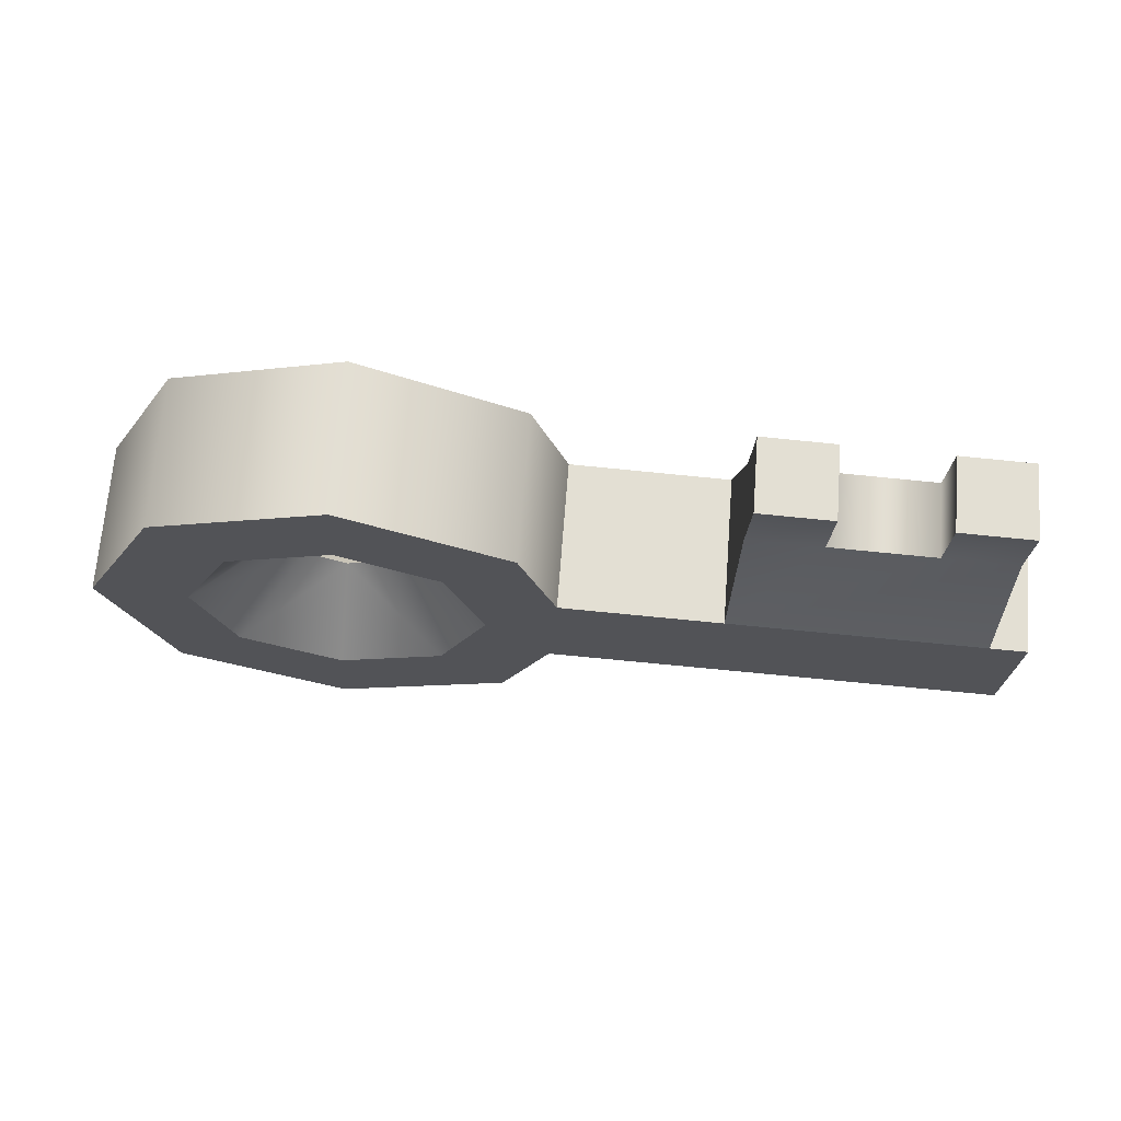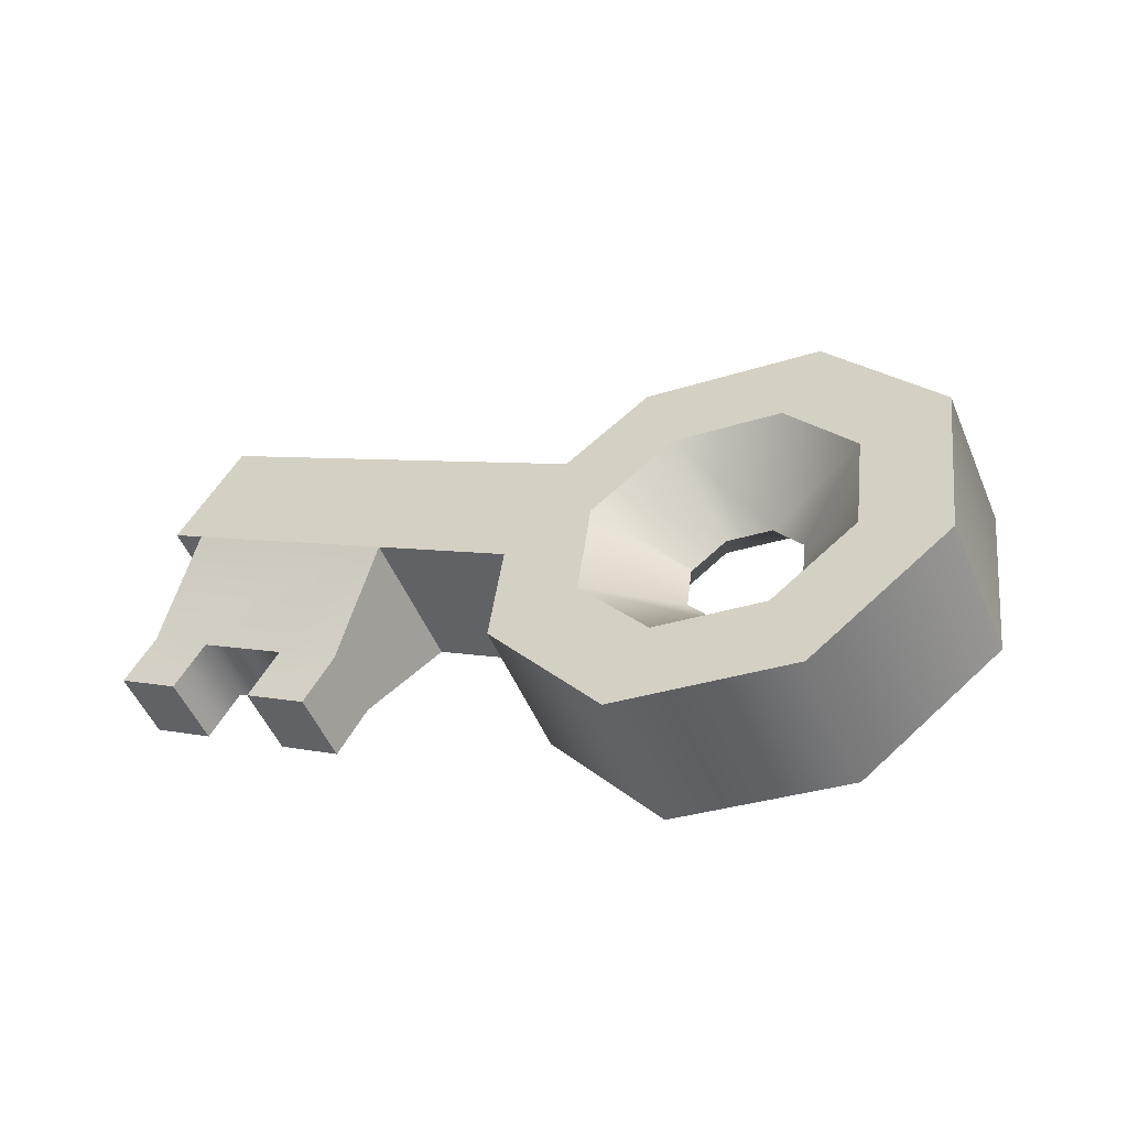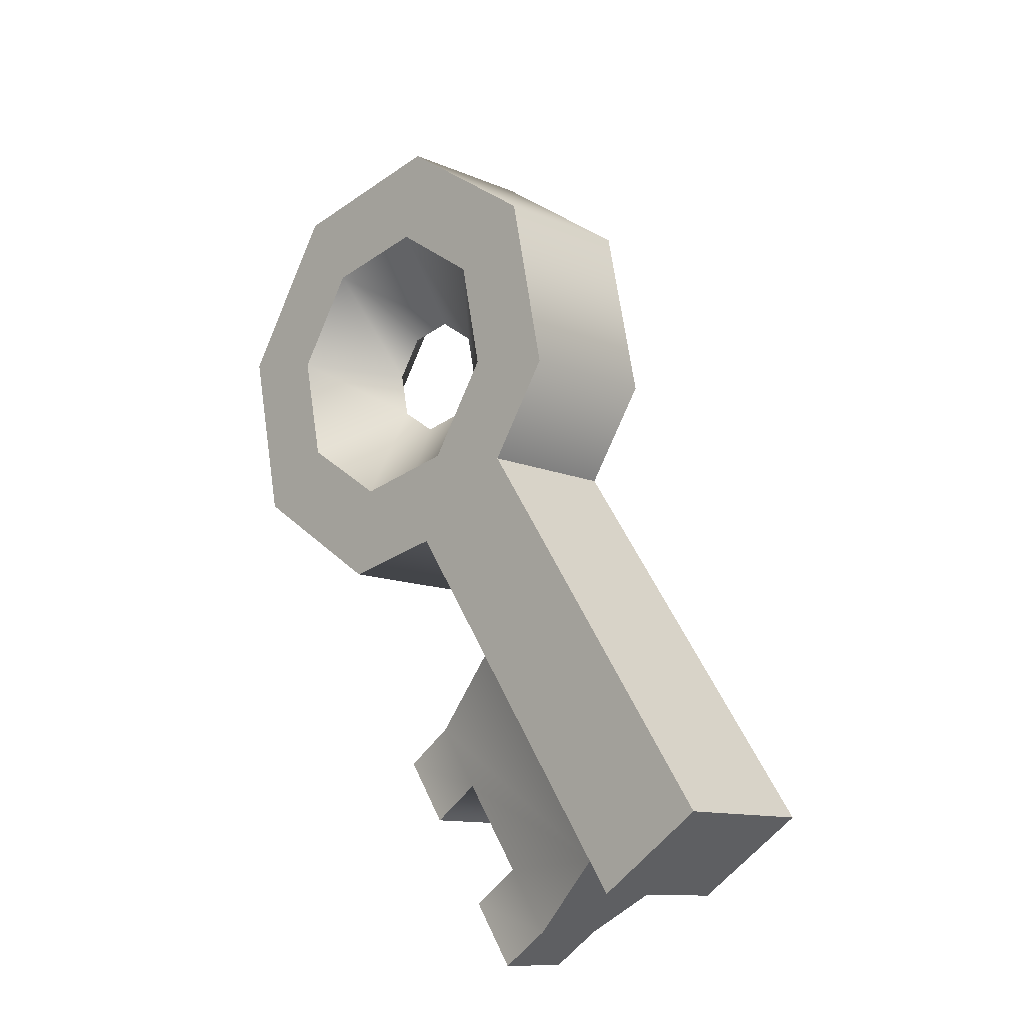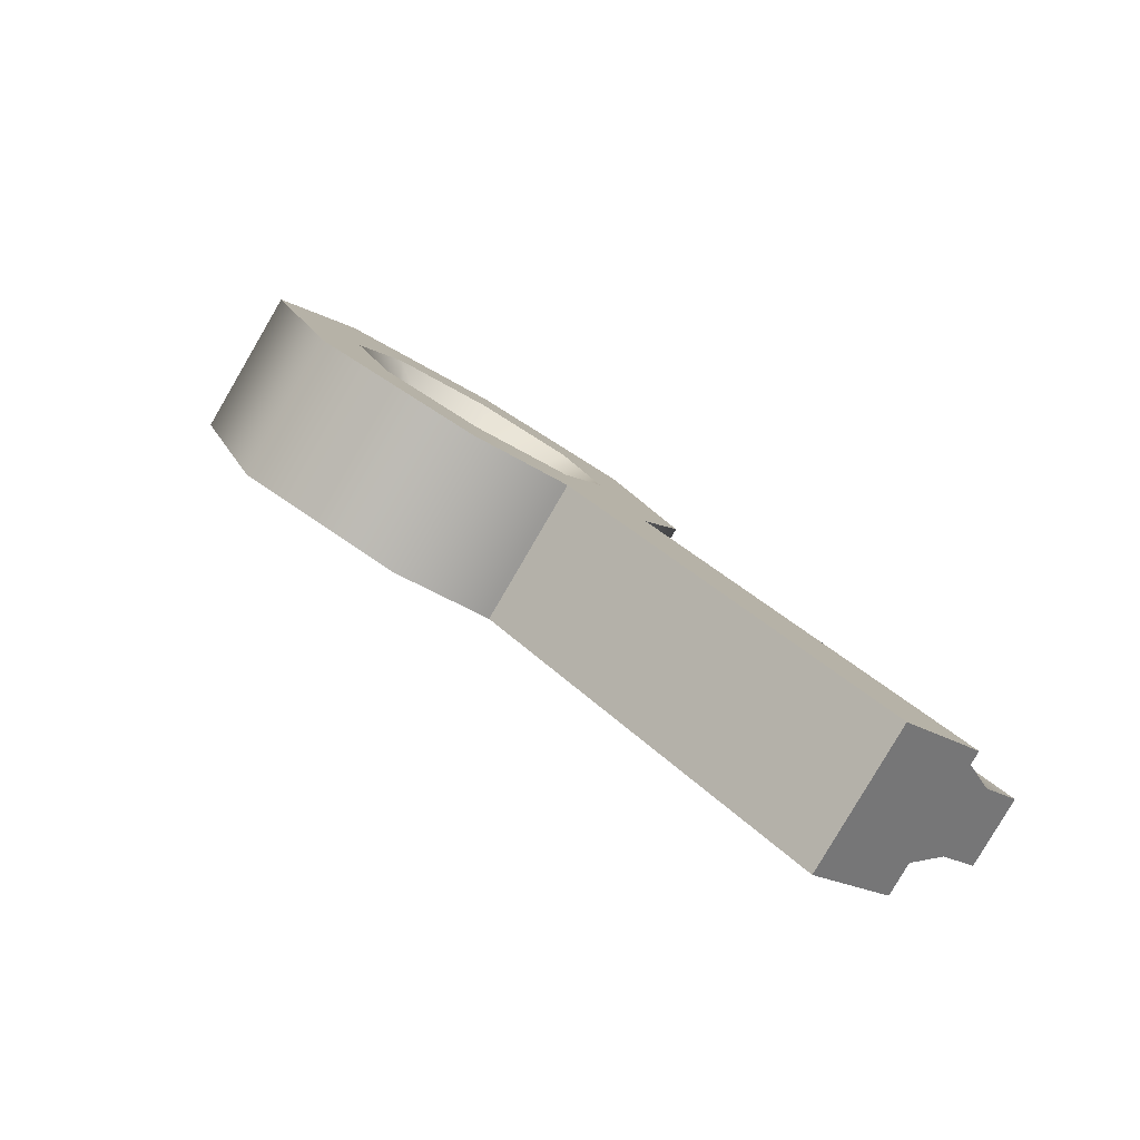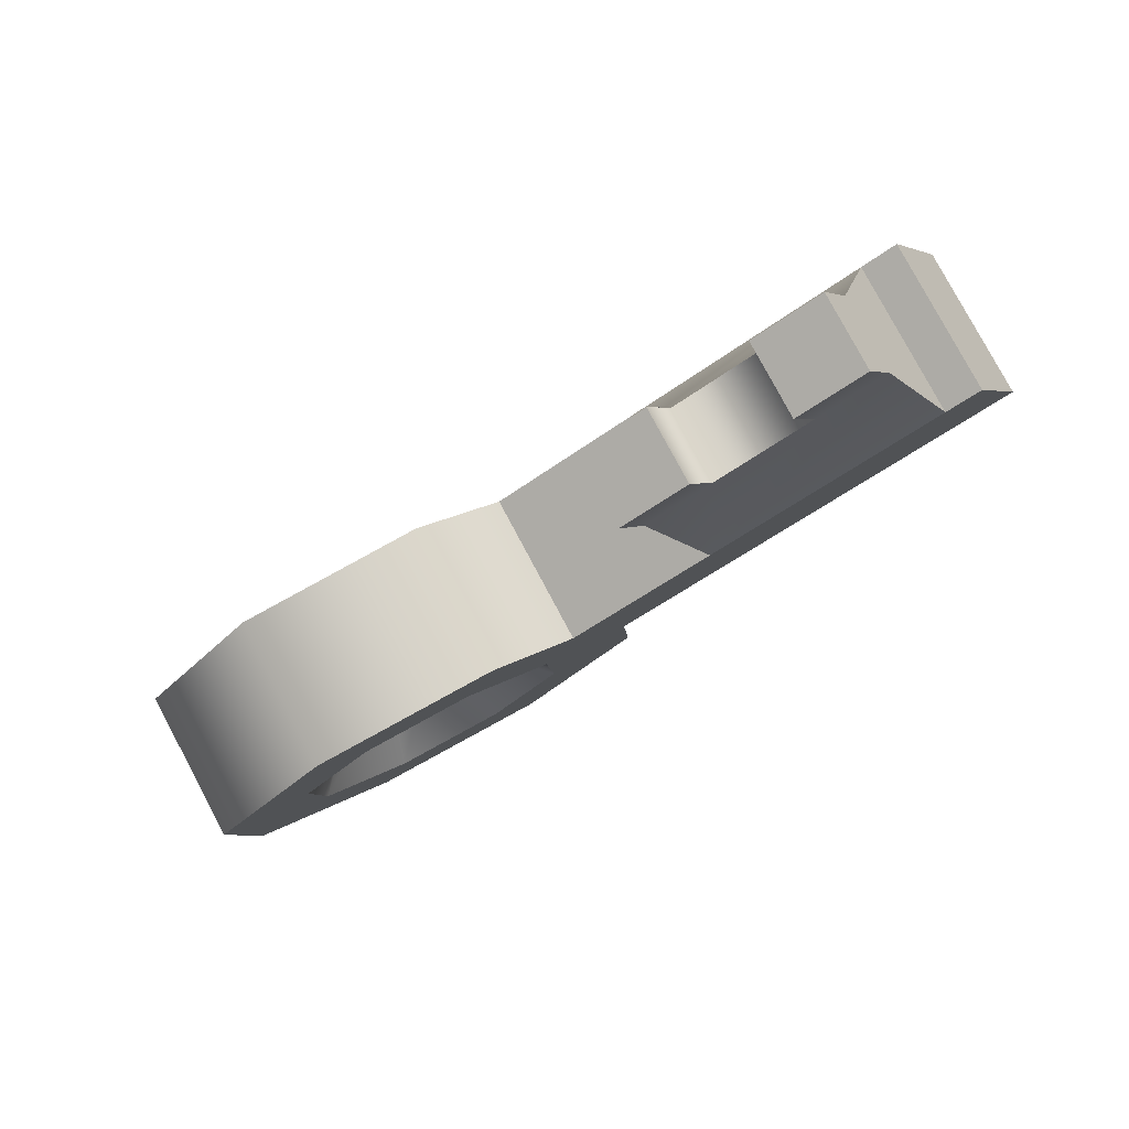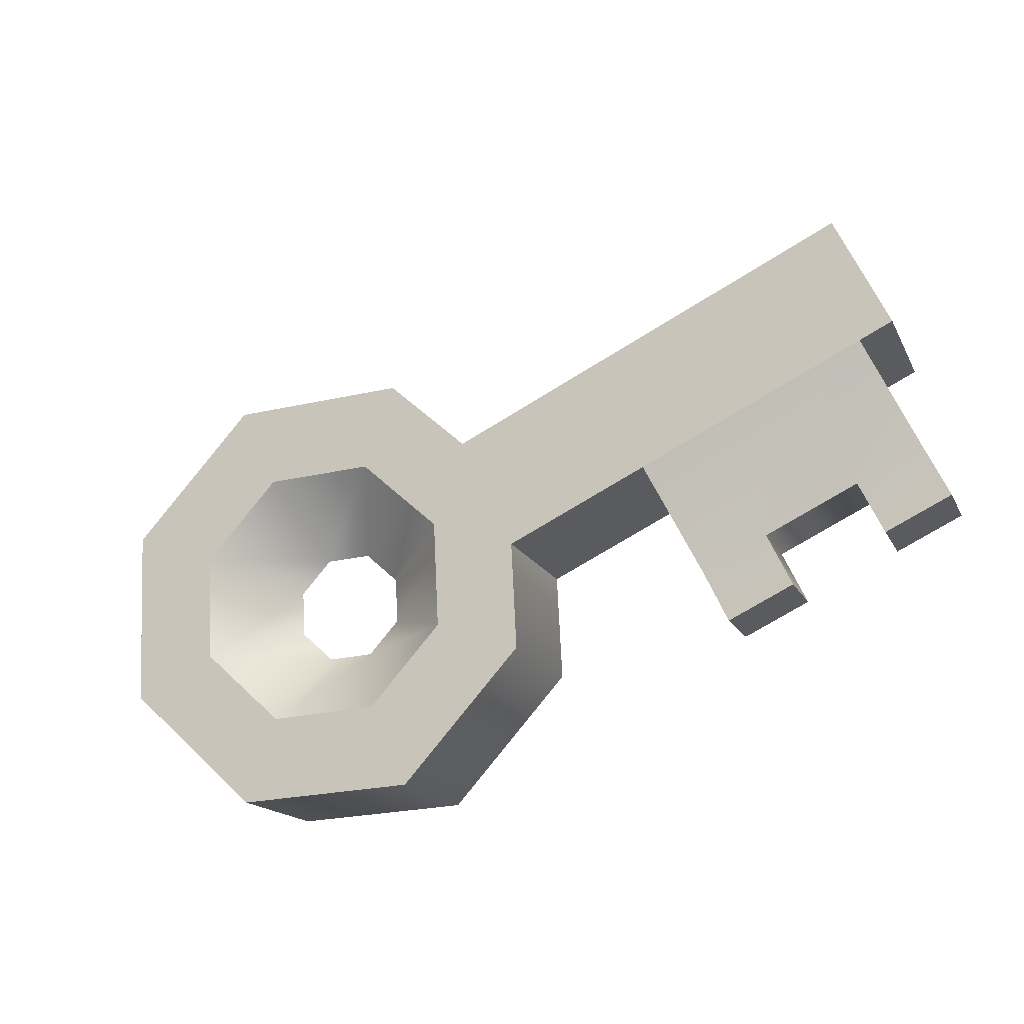
<metadata>
{"format":"obj","ext":"obj","renderer":"f3d","projection":"perspective","resolution":1024,"background":"white","views":[{"elev":-72.2,"azim":-5.7,"up":"+Z"},{"elev":4.6,"azim":-143.2,"up":"+Y"},{"elev":52.6,"azim":66.4,"up":"+Z"},{"elev":35.5,"azim":51.8,"up":"+Y"},{"elev":-52.8,"azim":38.1,"up":"+Z"},{"elev":-71.6,"azim":31.8,"up":"+Y"}]}
</metadata>
<code>
o key
v -0.1875 -0.1421 0.4137
v -0.2797 -0.1176 0.443
v -0.1875 -0.04194 0.4279
v -0.2265 -0.03155 0.4402
v -0.1875 -0.03845 0.3267
v -0.2797 -0.0139 0.356
v 0.3757 -0.1732 0.3241
v 0.3085 -0.1732 0.3241
v 0.3757 -0.1386 0.3653
v 0.3085 -0.1386 0.3653
v 0.1464 -0.08676 0.3218
v 0.2136 -0.08676 0.3218
v 0.1464 0.007743 0.3818
v 0.3085 -0.08676 0.3218
v 0.3757 -0.08676 0.3218
v 0.3757 0.007743 0.3818
v 0.2136 -0.1386 0.3653
v -0.09529 -0.1176 0.443
v -0.1485 -0.03155 0.4402
v -0.06908 -0.07691 0.4915
v -0.1333 -0.00798 0.4683
v -0.0571 -0.05831 0.5136
v -0.1323 -0.006476 0.4701
v 0.2136 -0.1732 0.3241
v 0.2136 -0.1213 0.2806
v 0.1464 -0.1732 0.3241
v 0.1464 -0.1213 0.2806
v 0.4096 -0.09593 0.4688
v 0.4096 0.007743 0.3818
v 0.3757 -0.09593 0.4688
v 0.3085 -0.1213 0.2806
v -0.09529 -0.0139 0.356
v -0.06908 0.02676 0.4045
v -0.0571 0.04536 0.4266
v -0.2427 -0.006476 0.4701
v -0.2265 0.0186 0.5
v -0.3179 0.04536 0.4266
v -0.2797 0.1046 0.4972
v -0.2797 0.000951 0.5842
v -0.1875 0.02899 0.5124
v -0.1875 0.0255 0.6135
v -0.1485 0.0186 0.5
v -0.09529 0.000951 0.5842
v -0.1875 0.1292 0.5265
v -0.1333 -0.004972 0.4719
v -0.06908 -0.03972 0.5358
v -0.06908 0.06395 0.4488
v -0.09529 0.1046 0.4972
v -0.3179 -0.05831 0.5136
v 0.3757 -0.1213 0.2806
v -0.01525 0.1103 0.504
v 0.002355 0.08297 0.4715
v -0.03611 0.1427 0.5426
v 0.002355 -0.02069 0.5584
v -0.03611 0.03899 0.6296
v -0.01525 0.006629 0.591
v 0.1464 -0.1386 0.3653
v 0.1464 -0.09593 0.4688
v 0.4096 -0.02069 0.5584
v 0.002355 -0.09593 0.4688
v -0.03611 -0.1556 0.3977
v -0.3389 -0.1556 0.3977
v -0.1875 -0.1959 0.3496
v -0.4016 -0.05831 0.5136
v -0.3389 0.03899 0.6296
v -0.1875 0.0793 0.6776
v -0.1875 0.183 0.5906
v -0.03611 -0.05194 0.3107
v -0.1875 -0.09225 0.2626
v 0.4096 0.08297 0.4715
v 0.002355 0.007743 0.3818
v -0.3389 -0.05194 0.3107
v -0.4016 0.04536 0.4266
v -0.3389 0.1427 0.5426
f 3 2 1
f 2 3 4
f 6 3 5
f 3 6 4
f 9 8 7
f 8 9 10
f 13 12 11
f 12 13 14
f 14 13 15
f 15 13 16
f 17 14 10
f 14 17 12
f 20 19 18
f 19 20 21
f 21 20 22
f 21 22 23
f 26 25 24
f 25 26 27
f 30 29 28
f 29 30 16
f 8 14 31
f 14 8 10
f 19 33 32
f 33 19 21
f 33 21 34
f 34 21 23
f 37 36 35
f 36 37 38
f 3 32 5
f 32 3 19
f 40 39 36
f 39 40 41
f 43 40 42
f 40 43 41
f 11 25 27
f 25 11 12
f 38 40 36
f 40 38 44
f 22 45 23
f 45 22 46
f 45 46 42
f 42 46 43
f 45 34 23
f 34 45 47
f 47 45 42
f 47 42 48
f 18 3 1
f 3 18 19
f 36 49 35
f 49 36 39
f 37 4 6
f 4 37 35
f 40 48 42
f 48 40 44
f 14 50 31
f 50 14 15
f 30 15 16
f 15 30 50
f 50 30 9
f 7 50 9
f 4 49 2
f 49 4 35
f 53 52 51
f 52 53 54
f 54 53 55
f 54 55 56
f 26 11 27
f 57 11 26
f 58 11 57
f 11 58 13
f 59 30 28
f 30 59 58
f 58 59 60
f 60 59 20
f 20 59 22
f 18 60 20
f 22 59 46
f 46 59 54
f 46 54 43
f 43 54 56
f 1 60 18
f 43 56 41
f 1 61 60
f 41 56 55
f 62 61 1
f 61 62 63
f 2 62 1
f 62 2 64
f 64 2 49
f 64 49 39
f 64 39 65
f 65 39 41
f 65 41 55
f 65 55 66
f 67 55 53
f 55 67 66
f 17 26 24
f 26 17 57
f 61 69 68
f 69 61 63
f 59 29 70
f 29 59 28
f 60 68 71
f 68 60 61
f 62 73 72
f 73 62 64
f 72 68 69
f 68 72 5
f 68 5 71
f 72 6 5
f 6 72 73
f 6 73 37
f 71 5 32
f 37 73 74
f 37 74 38
f 71 32 33
f 38 74 44
f 44 74 53
f 53 74 67
f 51 44 53
f 51 48 44
f 52 48 51
f 52 47 48
f 70 47 52
f 70 71 33
f 70 34 47
f 70 33 34
f 29 71 70
f 16 71 29
f 71 16 13
f 63 72 69
f 72 63 62
f 64 74 73
f 74 64 65
f 17 25 12
f 25 17 24
f 60 13 58
f 13 60 71
f 52 59 70
f 59 52 54
f 74 66 67
f 66 74 65
f 30 10 9
f 10 30 17
f 17 30 57
f 57 30 58
f 8 50 7
f 50 8 31
f 3 2 1
f 2 3 4
f 6 3 5
f 3 6 4
f 9 8 7
f 8 9 10
f 13 12 11
f 12 13 14
f 14 13 15
f 15 13 16
f 17 14 10
f 14 17 12
f 20 19 18
f 19 20 21
f 21 20 22
f 21 22 23
f 26 25 24
f 25 26 27
f 30 29 28
f 29 30 16
f 8 14 31
f 14 8 10
f 19 33 32
f 33 19 21
f 33 21 34
f 34 21 23
f 37 36 35
f 36 37 38
f 3 32 5
f 32 3 19
f 40 39 36
f 39 40 41
f 43 40 42
f 40 43 41
f 11 25 27
f 25 11 12
f 38 40 36
f 40 38 44
f 22 45 23
f 45 22 46
f 45 46 42
f 42 46 43
f 45 34 23
f 34 45 47
f 47 45 42
f 47 42 48
f 18 3 1
f 3 18 19
f 36 49 35
f 49 36 39
f 37 4 6
f 4 37 35
f 40 48 42
f 48 40 44
f 14 50 31
f 50 14 15
f 30 15 16
f 15 30 50
f 50 30 9
f 7 50 9
f 4 49 2
f 49 4 35
f 53 52 51
f 52 53 54
f 54 53 55
f 54 55 56
f 26 11 27
f 57 11 26
f 58 11 57
f 11 58 13
f 59 30 28
f 30 59 58
f 58 59 60
f 60 59 20
f 20 59 22
f 18 60 20
f 22 59 46
f 46 59 54
f 46 54 43
f 43 54 56
f 1 60 18
f 43 56 41
f 1 61 60
f 41 56 55
f 62 61 1
f 61 62 63
f 2 62 1
f 62 2 64
f 64 2 49
f 64 49 39
f 64 39 65
f 65 39 41
f 65 41 55
f 65 55 66
f 67 55 53
f 55 67 66
f 17 26 24
f 26 17 57
f 61 69 68
f 69 61 63
f 59 29 70
f 29 59 28
f 60 68 71
f 68 60 61
f 62 73 72
f 73 62 64
f 72 68 69
f 68 72 5
f 68 5 71
f 72 6 5
f 6 72 73
f 6 73 37
f 71 5 32
f 37 73 74
f 37 74 38
f 71 32 33
f 38 74 44
f 44 74 53
f 53 74 67
f 51 44 53
f 51 48 44
f 52 48 51
f 52 47 48
f 70 47 52
f 70 71 33
f 70 34 47
f 70 33 34
f 29 71 70
f 16 71 29
f 71 16 13
f 63 72 69
f 72 63 62
f 64 74 73
f 74 64 65
f 17 25 12
f 25 17 24
f 60 13 58
f 13 60 71
f 52 59 70
f 59 52 54
f 74 66 67
f 66 74 65
f 30 10 9
f 10 30 17
f 17 30 57
f 57 30 58
f 8 50 7
f 50 8 31

</code>
